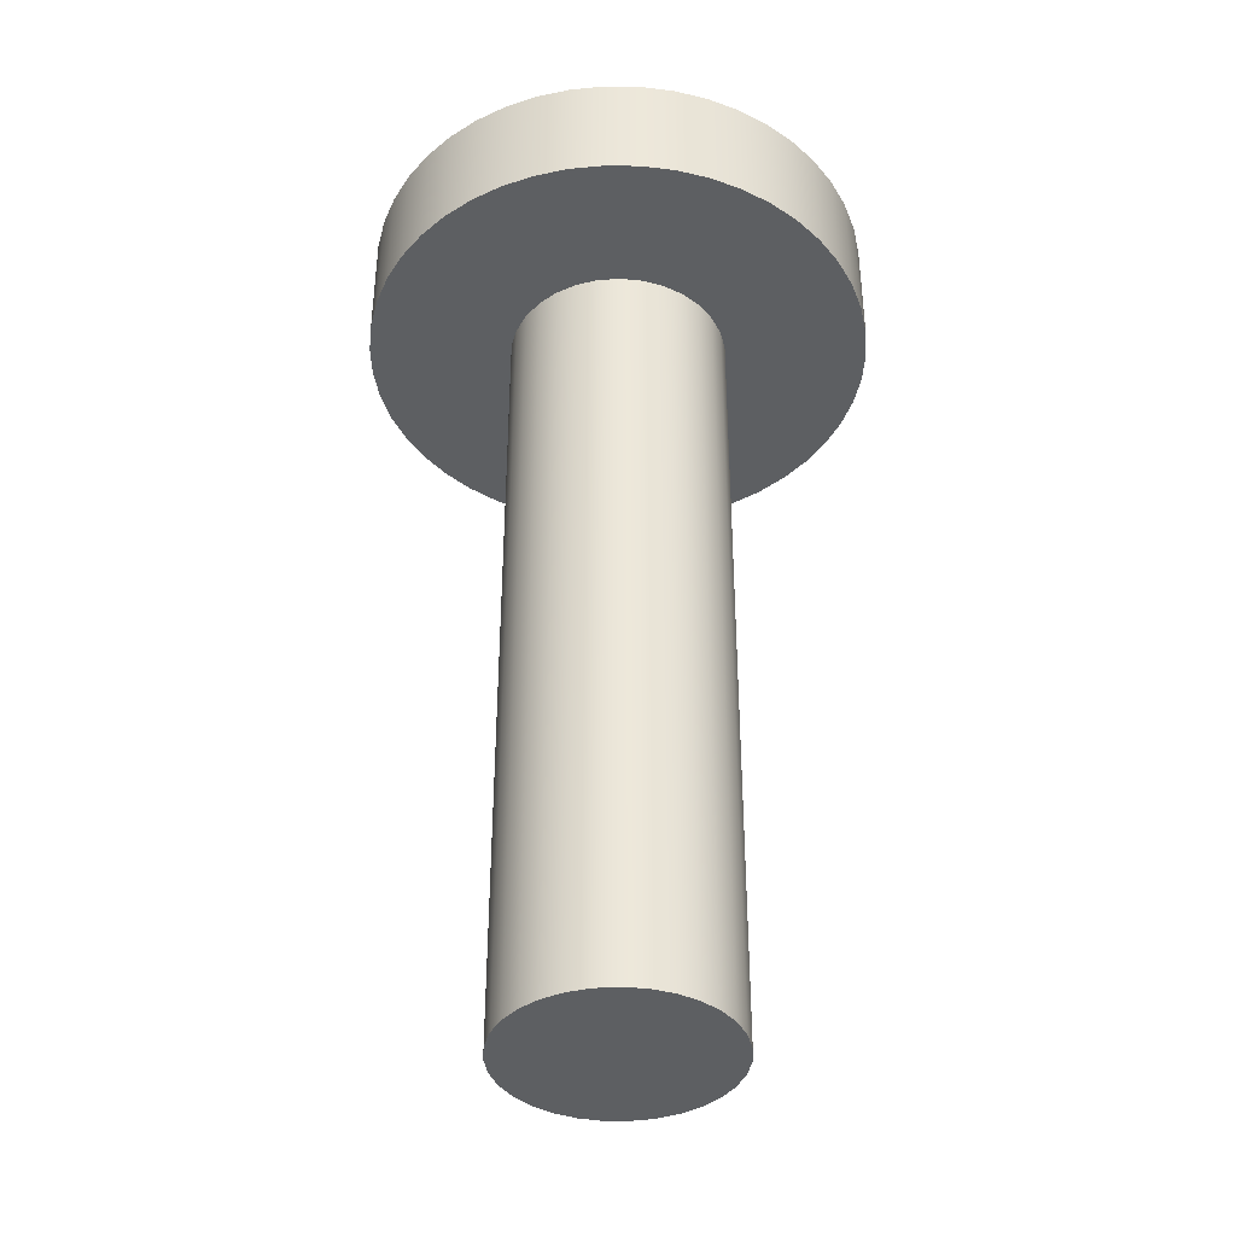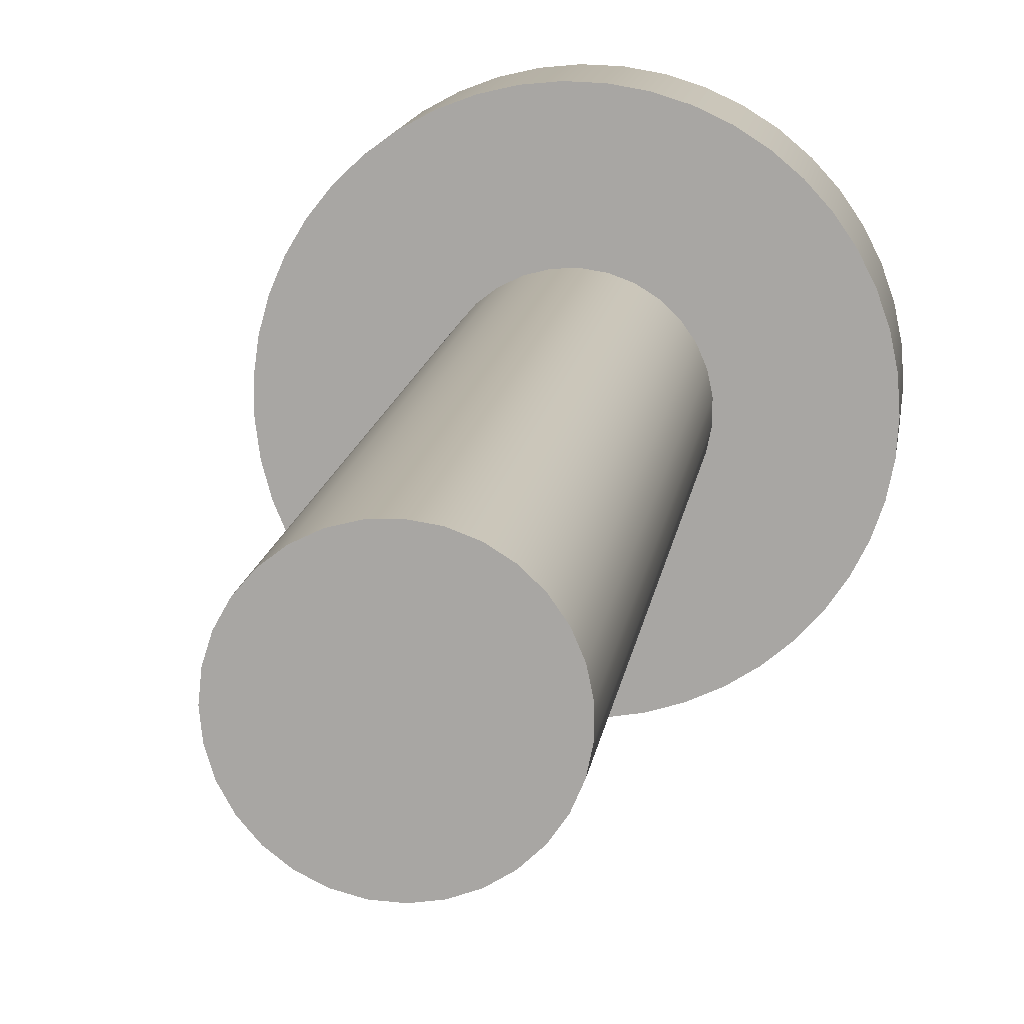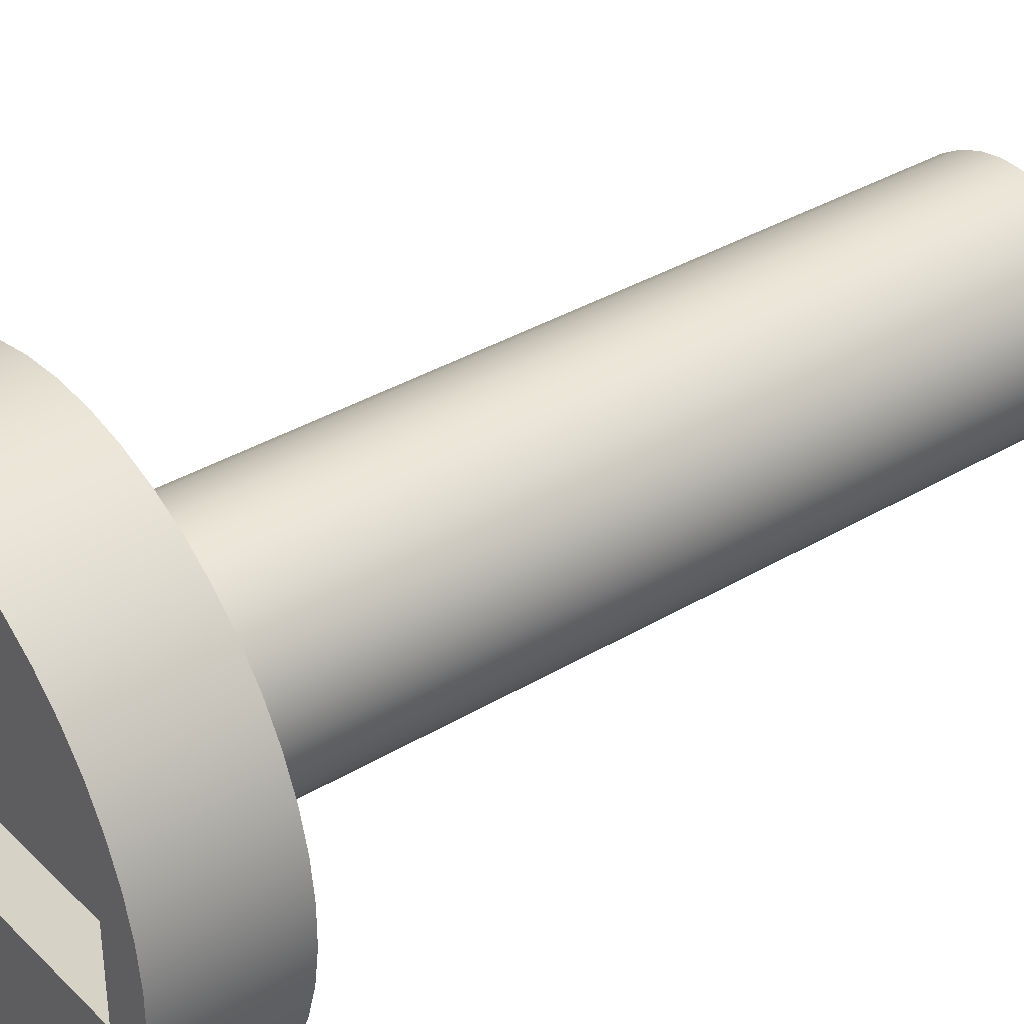
<metadata>
{"format":"obj","ext":"obj","renderer":"f3d","projection":"perspective","resolution":1024,"background":"white","views":[{"elev":-39.5,"azim":-90.9,"up":"+Y"},{"elev":13.9,"azim":7.9,"up":"+Z"},{"elev":35.6,"azim":-128.3,"up":"+Z"}]}
</metadata>
<code>
v -0.01345 0.527 0.1135
v -0.01345 0.527 0.01345
v -0.025 0.547 0.025
v -0.025 0.547 0.125
v 0.01345 0.527 0.1135
v -0.01345 0.527 0.1135
v -0.025 0.547 0.125
v 0.025 0.547 0.125
v 0.01345 0.527 0.01345
v 0.01345 0.527 0.1135
v 0.025 0.547 0.125
v 0.025 0.547 0.025
v 0.1135 0.527 0.01345
v 0.01345 0.527 0.01345
v 0.025 0.547 0.025
v 0.125 0.547 0.025
v 0.1135 0.527 -0.01345
v 0.1135 0.527 0.01345
v 0.125 0.547 0.025
v 0.125 0.547 -0.025
v 0.01345 0.527 -0.01345
v 0.1135 0.527 -0.01345
v 0.125 0.547 -0.025
v 0.025 0.547 -0.025
v 0.01345 0.527 -0.1135
v 0.01345 0.527 -0.01345
v 0.025 0.547 -0.025
v 0.025 0.547 -0.125
v -0.01345 0.527 -0.1135
v 0.01345 0.527 -0.1135
v 0.025 0.547 -0.125
v -0.025 0.547 -0.125
v -0.01345 0.527 -0.01345
v -0.01345 0.527 -0.1135
v -0.025 0.547 -0.125
v -0.025 0.547 -0.025
v -0.1135 0.527 -0.01345
v -0.01345 0.527 -0.01345
v -0.025 0.547 -0.025
v -0.125 0.547 -0.025
v -0.1135 0.527 0.01345
v -0.1135 0.527 -0.01345
v -0.125 0.547 -0.025
v -0.125 0.547 0.025
v -0.01345 0.527 0.01345
v -0.1135 0.527 0.01345
v -0.125 0.547 0.025
v -0.025 0.547 0.025
v -0.01345 0.527 0.01345
v -0.01345 0.527 0.1135
v 0.01345 0.527 0.1135
v 0.01345 0.527 0.01345
v 0.1135 0.527 0.01345
v 0.1135 0.527 -0.01345
v 0.01345 0.527 -0.01345
v 0.01345 0.527 -0.1135
v -0.01345 0.527 -0.1135
v -0.01345 0.527 -0.01345
v -0.1135 0.527 -0.01345
v -0.1135 0.527 0.01345
v 0.15 0.477 -1.837e-17
v 0.1487 0.477 0.01999
v 0.1447 0.477 0.03963
v 0.1381 0.477 0.05856
v 0.1291 0.477 0.07644
v 0.1177 0.477 0.09296
v 0.1043 0.477 0.1078
v 0.08898 0.477 0.1208
v 0.07209 0.477 0.1315
v 0.05391 0.477 0.14
v 0.03477 0.477 0.1459
v 0.01501 0.477 0.1492
v -0.005012 0.477 0.1499
v -0.02495 0.477 0.1479
v -0.04444 0.477 0.1433
v -0.06314 0.477 0.1361
v -0.08071 0.477 0.1264
v -0.09684 0.477 0.1145
v -0.1112 0.477 0.1006
v -0.1237 0.477 0.08489
v -0.1339 0.477 0.06765
v -0.1417 0.477 0.0492
v -0.147 0.477 0.02988
v -0.1497 0.477 0.01002
v -0.1497 0.477 -0.01002
v -0.147 0.477 -0.02988
v -0.1417 0.477 -0.0492
v -0.1339 0.477 -0.06765
v -0.1237 0.477 -0.08489
v -0.1112 0.477 -0.1006
v -0.09684 0.477 -0.1145
v -0.08071 0.477 -0.1264
v -0.06314 0.477 -0.1361
v -0.04444 0.477 -0.1433
v -0.02495 0.477 -0.1479
v -0.005012 0.477 -0.1499
v 0.01501 0.477 -0.1492
v 0.03477 0.477 -0.1459
v 0.05391 0.477 -0.14
v 0.07209 0.477 -0.1315
v 0.08898 0.477 -0.1208
v 0.1043 0.477 -0.1078
v 0.1177 0.477 -0.09296
v 0.1291 0.477 -0.07644
v 0.1381 0.477 -0.05856
v 0.1447 0.477 -0.03963
v 0.1487 0.477 -0.01999
v -0.065 0.477 7.96e-18
v -0.06367 0.477 0.01308
v -0.05973 0.477 0.02563
v -0.05335 0.477 0.03713
v -0.04478 0.477 0.04711
v -0.03438 0.477 0.05516
v -0.02257 0.477 0.06095
v -0.009843 0.477 0.06425
v 0.003292 0.477 0.06492
v 0.01629 0.477 0.06293
v 0.02863 0.477 0.05836
v 0.03979 0.477 0.0514
v 0.04932 0.477 0.04234
v 0.05683 0.477 0.03154
v 0.06202 0.477 0.01946
v 0.06467 0.477 0.006576
v 0.06467 0.477 -0.006576
v 0.06202 0.477 -0.01946
v 0.05683 0.477 -0.03154
v 0.04932 0.477 -0.04234
v 0.03979 0.477 -0.0514
v 0.02863 0.477 -0.05836
v 0.01629 0.477 -0.06293
v 0.003292 0.477 -0.06492
v -0.009843 0.477 -0.06425
v -0.02257 0.477 -0.06095
v -0.03438 0.477 -0.05516
v -0.04478 0.477 -0.04711
v -0.05335 0.477 -0.03713
v -0.05973 0.477 -0.02563
v -0.06367 0.477 -0.01308
v 0.15 0.547 -1.837e-17
v 0.1487 0.547 0.01999
v 0.1447 0.547 0.03963
v 0.1381 0.547 0.05856
v 0.1291 0.547 0.07644
v 0.1177 0.547 0.09296
v 0.1043 0.547 0.1078
v 0.08898 0.547 0.1208
v 0.07209 0.547 0.1315
v 0.05391 0.547 0.14
v 0.03477 0.547 0.1459
v 0.01501 0.547 0.1492
v -0.005012 0.547 0.1499
v -0.02495 0.547 0.1479
v -0.04444 0.547 0.1433
v -0.06314 0.547 0.1361
v -0.08071 0.547 0.1264
v -0.09684 0.547 0.1145
v -0.1112 0.547 0.1006
v -0.1237 0.547 0.08489
v -0.1339 0.547 0.06765
v -0.1417 0.547 0.0492
v -0.147 0.547 0.02988
v -0.1497 0.547 0.01002
v -0.1497 0.547 -0.01002
v -0.147 0.547 -0.02988
v -0.1417 0.547 -0.0492
v -0.1339 0.547 -0.06765
v -0.1237 0.547 -0.08489
v -0.1112 0.547 -0.1006
v -0.09684 0.547 -0.1145
v -0.08071 0.547 -0.1264
v -0.06314 0.547 -0.1361
v -0.04444 0.547 -0.1433
v -0.02495 0.547 -0.1479
v -0.005012 0.547 -0.1499
v 0.01501 0.547 -0.1492
v 0.03477 0.547 -0.1459
v 0.05391 0.547 -0.14
v 0.07209 0.547 -0.1315
v 0.08898 0.547 -0.1208
v 0.1043 0.547 -0.1078
v 0.1177 0.547 -0.09296
v 0.1291 0.547 -0.07644
v 0.1381 0.547 -0.05856
v 0.1447 0.547 -0.03963
v 0.1487 0.547 -0.01999
v 0.15 0.477 -1.837e-17
v 0.1487 0.477 -0.01999
v 0.1447 0.477 -0.03963
v 0.1381 0.477 -0.05856
v 0.1291 0.477 -0.07644
v 0.1177 0.477 -0.09296
v 0.1043 0.477 -0.1078
v 0.08898 0.477 -0.1208
v 0.07209 0.477 -0.1315
v 0.05391 0.477 -0.14
v 0.03477 0.477 -0.1459
v 0.01501 0.477 -0.1492
v -0.005012 0.477 -0.1499
v -0.02495 0.477 -0.1479
v -0.04444 0.477 -0.1433
v -0.06314 0.477 -0.1361
v -0.08071 0.477 -0.1264
v -0.09684 0.477 -0.1145
v -0.1112 0.477 -0.1006
v -0.1237 0.477 -0.08489
v -0.1339 0.477 -0.06765
v -0.1417 0.477 -0.0492
v -0.147 0.477 -0.02988
v -0.1497 0.477 -0.01002
v -0.1497 0.477 0.01002
v -0.147 0.477 0.02988
v -0.1417 0.477 0.0492
v -0.1339 0.477 0.06765
v -0.1237 0.477 0.08489
v -0.1112 0.477 0.1006
v -0.09684 0.477 0.1145
v -0.08071 0.477 0.1264
v -0.06314 0.477 0.1361
v -0.04444 0.477 0.1433
v -0.02495 0.477 0.1479
v -0.005012 0.477 0.1499
v 0.01501 0.477 0.1492
v 0.03477 0.477 0.1459
v 0.05391 0.477 0.14
v 0.07209 0.477 0.1315
v 0.08898 0.477 0.1208
v 0.1043 0.477 0.1078
v 0.1177 0.477 0.09296
v 0.1291 0.477 0.07644
v 0.1381 0.477 0.05856
v 0.1447 0.477 0.03963
v 0.1487 0.477 0.01999
v 0.15 0.477 -1.837e-17
v 0.15 0.547 -1.837e-17
v -0.025 0.547 0.125
v -0.025 0.547 0.025
v -0.125 0.547 0.025
v -0.125 0.547 -0.025
v -0.025 0.547 -0.025
v -0.025 0.547 -0.125
v 0.025 0.547 -0.125
v 0.025 0.547 -0.025
v 0.125 0.547 -0.025
v 0.125 0.547 0.025
v 0.025 0.547 0.025
v 0.025 0.547 0.125
v 0.15 0.547 -1.837e-17
v 0.1487 0.547 -0.01999
v 0.1447 0.547 -0.03963
v 0.1381 0.547 -0.05856
v 0.1291 0.547 -0.07644
v 0.1177 0.547 -0.09296
v 0.1043 0.547 -0.1078
v 0.08898 0.547 -0.1208
v 0.07209 0.547 -0.1315
v 0.05391 0.547 -0.14
v 0.03477 0.547 -0.1459
v 0.01501 0.547 -0.1492
v -0.005012 0.547 -0.1499
v -0.02495 0.547 -0.1479
v -0.04444 0.547 -0.1433
v -0.06314 0.547 -0.1361
v -0.08071 0.547 -0.1264
v -0.09684 0.547 -0.1145
v -0.1112 0.547 -0.1006
v -0.1237 0.547 -0.08489
v -0.1339 0.547 -0.06765
v -0.1417 0.547 -0.0492
v -0.147 0.547 -0.02988
v -0.1497 0.547 -0.01002
v -0.1497 0.547 0.01002
v -0.147 0.547 0.02988
v -0.1417 0.547 0.0492
v -0.1339 0.547 0.06765
v -0.1237 0.547 0.08489
v -0.1112 0.547 0.1006
v -0.09684 0.547 0.1145
v -0.08071 0.547 0.1264
v -0.06314 0.547 0.1361
v -0.04444 0.547 0.1433
v -0.02495 0.547 0.1479
v -0.005012 0.547 0.1499
v 0.01501 0.547 0.1492
v 0.03477 0.547 0.1459
v 0.05391 0.547 0.14
v 0.07209 0.547 0.1315
v 0.08898 0.547 0.1208
v 0.1043 0.547 0.1078
v 0.1177 0.547 0.09296
v 0.1291 0.547 0.07644
v 0.1381 0.547 0.05856
v 0.1447 0.547 0.03963
v 0.1487 0.547 0.01999
v -0.065 0.477 7.96e-18
v -0.06367 0.477 -0.01308
v -0.05973 0.477 -0.02563
v -0.05335 0.477 -0.03713
v -0.04478 0.477 -0.04711
v -0.03438 0.477 -0.05516
v -0.02257 0.477 -0.06095
v -0.009843 0.477 -0.06425
v 0.003292 0.477 -0.06492
v 0.01629 0.477 -0.06293
v 0.02863 0.477 -0.05836
v 0.03979 0.477 -0.0514
v 0.04932 0.477 -0.04234
v 0.05683 0.477 -0.03154
v 0.06202 0.477 -0.01946
v 0.06467 0.477 -0.006576
v 0.06467 0.477 0.006576
v 0.06202 0.477 0.01946
v 0.05683 0.477 0.03154
v 0.04932 0.477 0.04234
v 0.03979 0.477 0.0514
v 0.02863 0.477 0.05836
v 0.01629 0.477 0.06293
v 0.003292 0.477 0.06492
v -0.009843 0.477 0.06425
v -0.02257 0.477 0.06095
v -0.03438 0.477 0.05516
v -0.04478 0.477 0.04711
v -0.05335 0.477 0.03713
v -0.05973 0.477 0.02563
v -0.06367 0.477 0.01308
v -0.065 0 7.96e-18
v -0.06367 0 0.01308
v -0.05973 0 0.02563
v -0.05335 0 0.03713
v -0.04478 0 0.04711
v -0.03438 0 0.05516
v -0.02257 0 0.06095
v -0.009843 0 0.06425
v 0.003292 0 0.06492
v 0.01629 0 0.06293
v 0.02863 0 0.05836
v 0.03979 0 0.0514
v 0.04932 0 0.04234
v 0.05683 0 0.03154
v 0.06202 0 0.01946
v 0.06467 0 0.006576
v 0.06467 0 -0.006576
v 0.06202 0 -0.01946
v 0.05683 0 -0.03154
v 0.04932 0 -0.04234
v 0.03979 0 -0.0514
v 0.02863 0 -0.05836
v 0.01629 0 -0.06293
v 0.003292 0 -0.06492
v -0.009843 0 -0.06425
v -0.02257 0 -0.06095
v -0.03438 0 -0.05516
v -0.04478 0 -0.04711
v -0.05335 0 -0.03713
v -0.05973 0 -0.02563
v -0.06367 0 -0.01308
v -0.065 0 7.96e-18
v -0.065 0.477 7.96e-18
v -0.065 0 7.96e-18
v -0.06367 0 -0.01308
v -0.05973 0 -0.02563
v -0.05335 0 -0.03713
v -0.04478 0 -0.04711
v -0.03438 0 -0.05516
v -0.02257 0 -0.06095
v -0.009843 0 -0.06425
v 0.003292 0 -0.06492
v 0.01629 0 -0.06293
v 0.02863 0 -0.05836
v 0.03979 0 -0.0514
v 0.04932 0 -0.04234
v 0.05683 0 -0.03154
v 0.06202 0 -0.01946
v 0.06467 0 -0.006576
v 0.06467 0 0.006576
v 0.06202 0 0.01946
v 0.05683 0 0.03154
v 0.04932 0 0.04234
v 0.03979 0 0.0514
v 0.02863 0 0.05836
v 0.01629 0 0.06293
v 0.003292 0 0.06492
v -0.009843 0 0.06425
v -0.02257 0 0.06095
v -0.03438 0 0.05516
v -0.04478 0 0.04711
v -0.05335 0 0.03713
v -0.05973 0 0.02563
v -0.06367 0 0.01308
g 68a3739c-e2eb-11ea-ba09-54bf646e7e1f
f 2 3 1
f 1 3 4
g 68a7b958-e2eb-11ea-b1e2-54bf646e7e1f
f 5 6 8
f 8 6 7
g 68ab8a10-e2eb-11ea-87bd-54bf646e7e1f
f 9 10 12
f 12 10 11
g 68b9e240-e2eb-11ea-9955-54bf646e7e1f
f 14 15 13
f 13 15 16
g 68bdda12-e2eb-11ea-95b5-54bf646e7e1f
f 17 18 20
f 20 18 19
g 68c18362-e2eb-11ea-bf8e-54bf646e7e1f
f 21 22 24
f 24 22 23
g 68c5540c-e2eb-11ea-bf31-54bf646e7e1f
f 26 27 25
f 25 27 28
g 68c92470-e2eb-11ea-b1e7-54bf646e7e1f
f 29 30 32
f 32 30 31
g 68cd1bfe-e2eb-11ea-a297-54bf646e7e1f
f 33 34 36
f 36 34 35
g 68d0ecee-e2eb-11ea-ab41-54bf646e7e1f
f 38 39 37
f 37 39 40
g 68d4bd42-e2eb-11ea-bcf6-54bf646e7e1f
f 41 42 44
f 44 42 43
g 68d88de2-e2eb-11ea-ab4f-54bf646e7e1f
f 45 46 48
f 48 46 47
g 68dc5e40-e2eb-11ea-91bf-54bf646e7e1f
f 50 51 49
f 49 51 52
f 49 52 58
f 58 52 55
f 58 55 57
f 57 55 56
f 52 53 55
f 55 53 54
f 58 59 49
f 49 59 60
g 68345dcc-e2eb-11ea-8dab-54bf646e7e1f
f 62 123 61
f 61 123 124
f 61 124 107
f 107 124 106
f 106 124 125
f 106 125 105
f 105 125 126
f 105 126 104
f 104 126 103
f 103 126 127
f 103 127 102
f 102 127 128
f 102 128 101
f 101 128 100
f 100 128 129
f 100 129 99
f 99 129 130
f 99 130 98
f 98 130 97
f 97 130 131
f 97 131 96
f 96 131 132
f 96 132 95
f 95 132 94
f 94 132 133
f 94 133 93
f 93 133 134
f 93 134 92
f 92 134 91
f 91 134 135
f 91 135 90
f 90 135 136
f 90 136 89
f 89 136 88
f 88 136 137
f 88 137 87
f 87 137 138
f 87 138 86
f 86 138 85
f 85 138 108
f 85 108 84
f 84 108 109
f 84 109 83
f 83 109 82
f 82 109 110
f 82 110 81
f 81 110 111
f 81 111 80
f 80 111 79
f 79 111 112
f 79 112 78
f 78 112 113
f 78 113 77
f 77 113 76
f 76 113 114
f 76 114 75
f 75 114 115
f 75 115 74
f 74 115 73
f 73 115 116
f 73 116 72
f 72 116 117
f 72 117 71
f 71 117 70
f 70 117 118
f 70 118 69
f 69 118 119
f 69 119 68
f 68 119 67
f 67 119 120
f 67 120 66
f 66 120 121
f 66 121 65
f 65 121 64
f 64 121 122
f 64 122 63
f 63 122 123
f 63 123 62
g 6838a386-e2eb-11ea-ba6d-54bf646e7e1f
f 140 232 139
f 139 232 233
f 234 186 185
f 185 186 187
f 185 187 184
f 184 187 188
f 184 188 183
f 183 188 189
f 183 189 182
f 182 189 190
f 182 190 181
f 181 190 191
f 181 191 180
f 180 191 192
f 180 192 179
f 179 192 193
f 179 193 178
f 178 193 194
f 178 194 177
f 177 194 195
f 177 195 176
f 176 195 196
f 176 196 175
f 175 196 197
f 175 197 174
f 174 197 198
f 174 198 173
f 173 198 199
f 173 199 172
f 172 199 200
f 172 200 171
f 171 200 201
f 171 201 170
f 170 201 202
f 170 202 169
f 169 202 203
f 169 203 168
f 168 203 204
f 168 204 167
f 167 204 205
f 167 205 166
f 166 205 206
f 166 206 165
f 165 206 207
f 165 207 164
f 164 207 208
f 164 208 163
f 163 208 209
f 163 209 162
f 162 209 210
f 162 210 161
f 161 210 211
f 161 211 160
f 160 211 212
f 160 212 159
f 159 212 213
f 159 213 158
f 158 213 214
f 158 214 157
f 157 214 215
f 157 215 156
f 156 215 216
f 156 216 155
f 155 216 217
f 155 217 154
f 154 217 218
f 154 218 153
f 153 218 219
f 153 219 152
f 152 219 220
f 152 220 151
f 151 220 221
f 151 221 150
f 150 221 222
f 150 222 149
f 149 222 223
f 149 223 148
f 148 223 224
f 148 224 147
f 147 224 225
f 147 225 146
f 146 225 226
f 146 226 145
f 145 226 227
f 145 227 144
f 144 227 228
f 144 228 143
f 143 228 229
f 143 229 142
f 142 229 230
f 142 230 141
f 141 230 231
f 141 231 140
f 140 231 232
g 683c7434-e2eb-11ea-8cfd-54bf646e7e1f
f 236 278 235
f 235 278 279
f 235 279 280
f 237 275 236
f 236 275 276
f 236 276 277
f 238 271 237
f 237 271 272
f 237 272 273
f 239 266 238
f 238 266 267
f 238 267 268
f 240 263 239
f 239 263 264
f 239 264 265
f 241 259 240
f 240 259 260
f 240 260 261
f 242 254 241
f 241 254 255
f 241 255 256
f 243 251 242
f 242 251 252
f 242 252 253
f 244 247 243
f 243 247 248
f 243 248 249
f 245 290 244
f 244 290 291
f 244 291 292
f 246 287 245
f 245 287 288
f 245 288 289
f 235 282 246
f 246 282 283
f 246 283 284
f 249 250 243
f 243 250 251
f 253 254 242
f 256 257 241
f 241 257 258
f 241 258 259
f 261 262 240
f 240 262 263
f 265 266 239
f 268 269 238
f 238 269 270
f 238 270 271
f 273 274 237
f 237 274 275
f 277 278 236
f 280 281 235
f 235 281 282
f 284 285 246
f 246 285 286
f 246 286 287
f 289 290 245
f 292 293 244
f 244 293 247
g 67d2194c-e2eb-11ea-a3ee-54bf646e7e1f
f 295 355 294
f 294 355 356
f 357 325 324
f 324 325 326
f 324 326 323
f 323 326 327
f 323 327 322
f 322 327 328
f 322 328 321
f 321 328 329
f 321 329 320
f 320 329 330
f 320 330 319
f 319 330 331
f 319 331 318
f 318 331 332
f 318 332 317
f 317 332 333
f 317 333 316
f 316 333 334
f 316 334 315
f 315 334 335
f 315 335 314
f 314 335 336
f 314 336 313
f 313 336 337
f 313 337 312
f 312 337 338
f 312 338 311
f 311 338 339
f 311 339 310
f 310 339 340
f 310 340 309
f 309 340 341
f 309 341 308
f 308 341 342
f 308 342 307
f 307 342 343
f 307 343 306
f 306 343 344
f 306 344 305
f 305 344 345
f 305 345 304
f 304 345 346
f 304 346 303
f 303 346 347
f 303 347 302
f 302 347 348
f 302 348 301
f 301 348 349
f 301 349 300
f 300 349 350
f 300 350 299
f 299 350 351
f 299 351 298
f 298 351 352
f 298 352 297
f 297 352 353
f 297 353 296
f 296 353 354
f 296 354 295
f 295 354 355
g 67d96c6e-e2eb-11ea-849f-54bf646e7e1f
f 359 373 358
f 358 373 374
f 358 374 388
f 388 374 375
f 388 375 387
f 387 375 376
f 387 376 386
f 386 376 377
f 386 377 385
f 385 377 378
f 385 378 384
f 384 378 379
f 384 379 383
f 383 379 380
f 383 380 382
f 382 380 381
f 373 359 372
f 372 359 360
f 372 360 371
f 371 360 361
f 371 361 370
f 370 361 362
f 370 362 369
f 369 362 363
f 369 363 368
f 368 363 364
f 368 364 367
f 367 364 365
f 367 365 366

</code>
